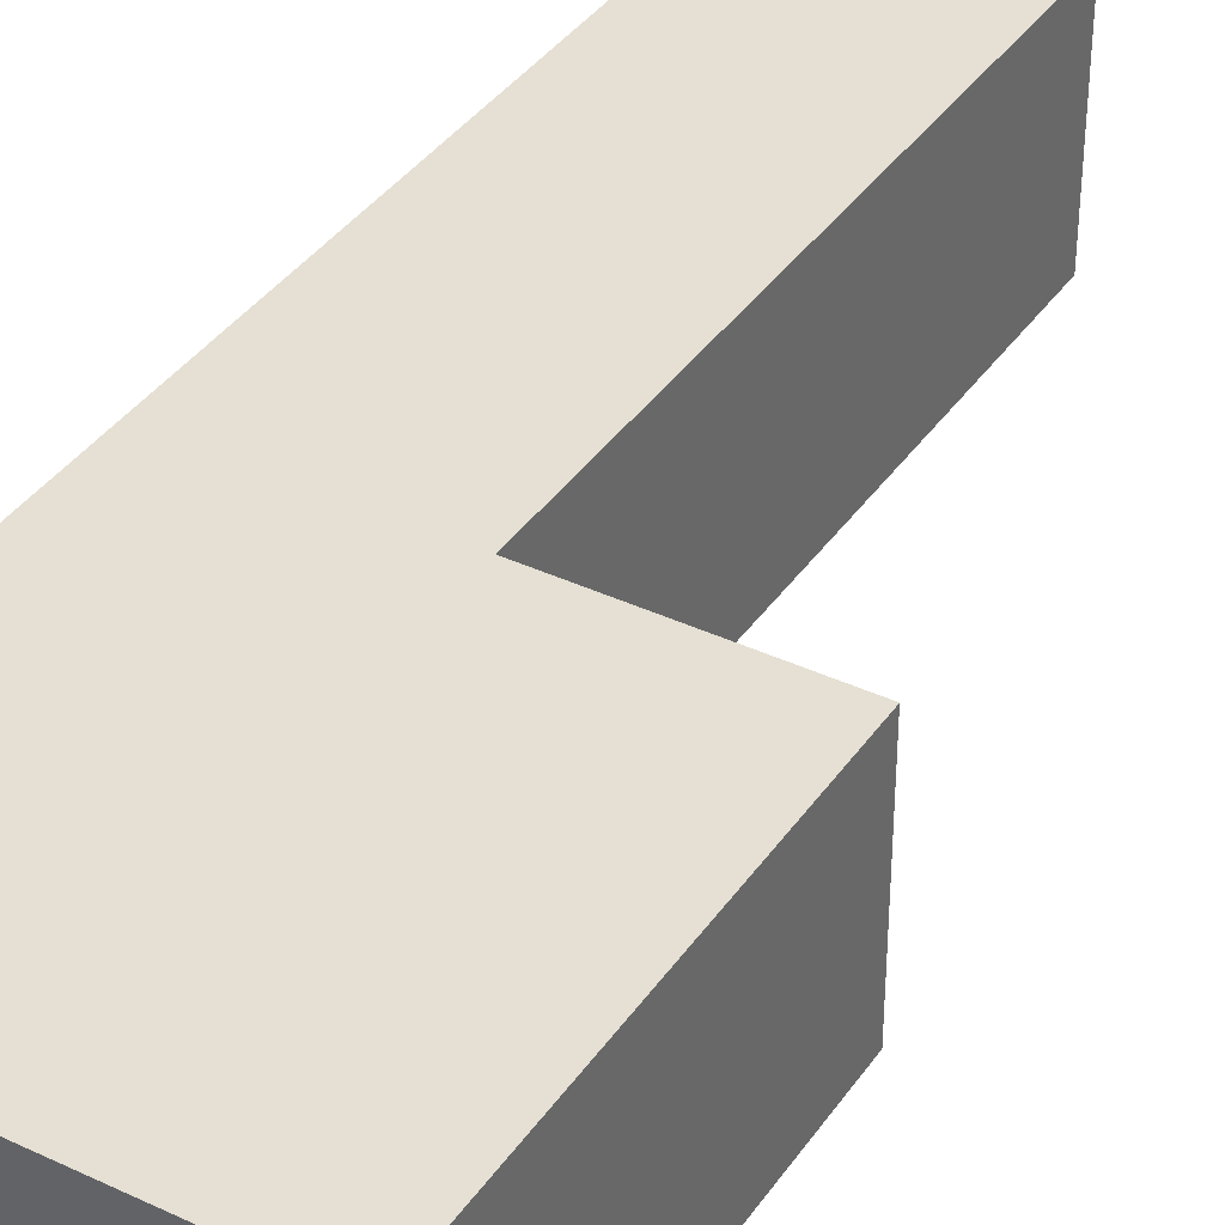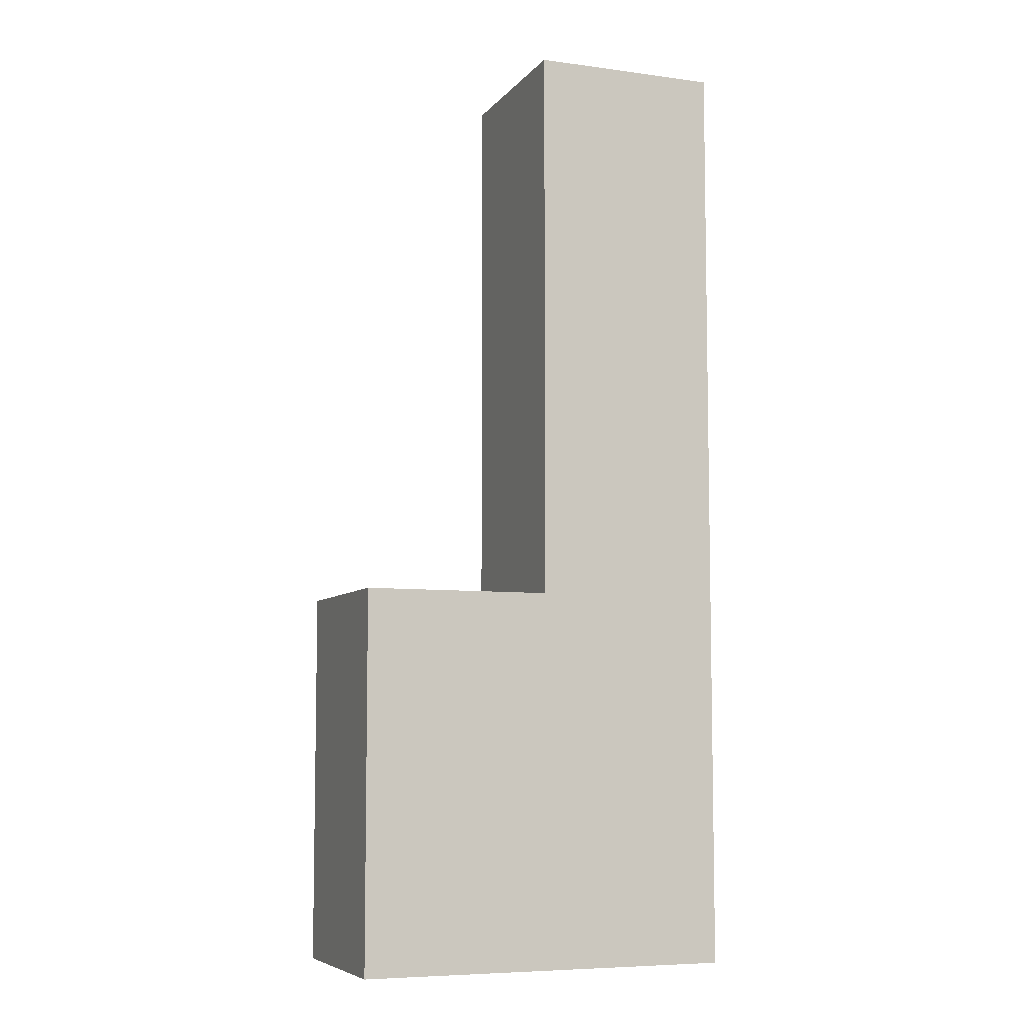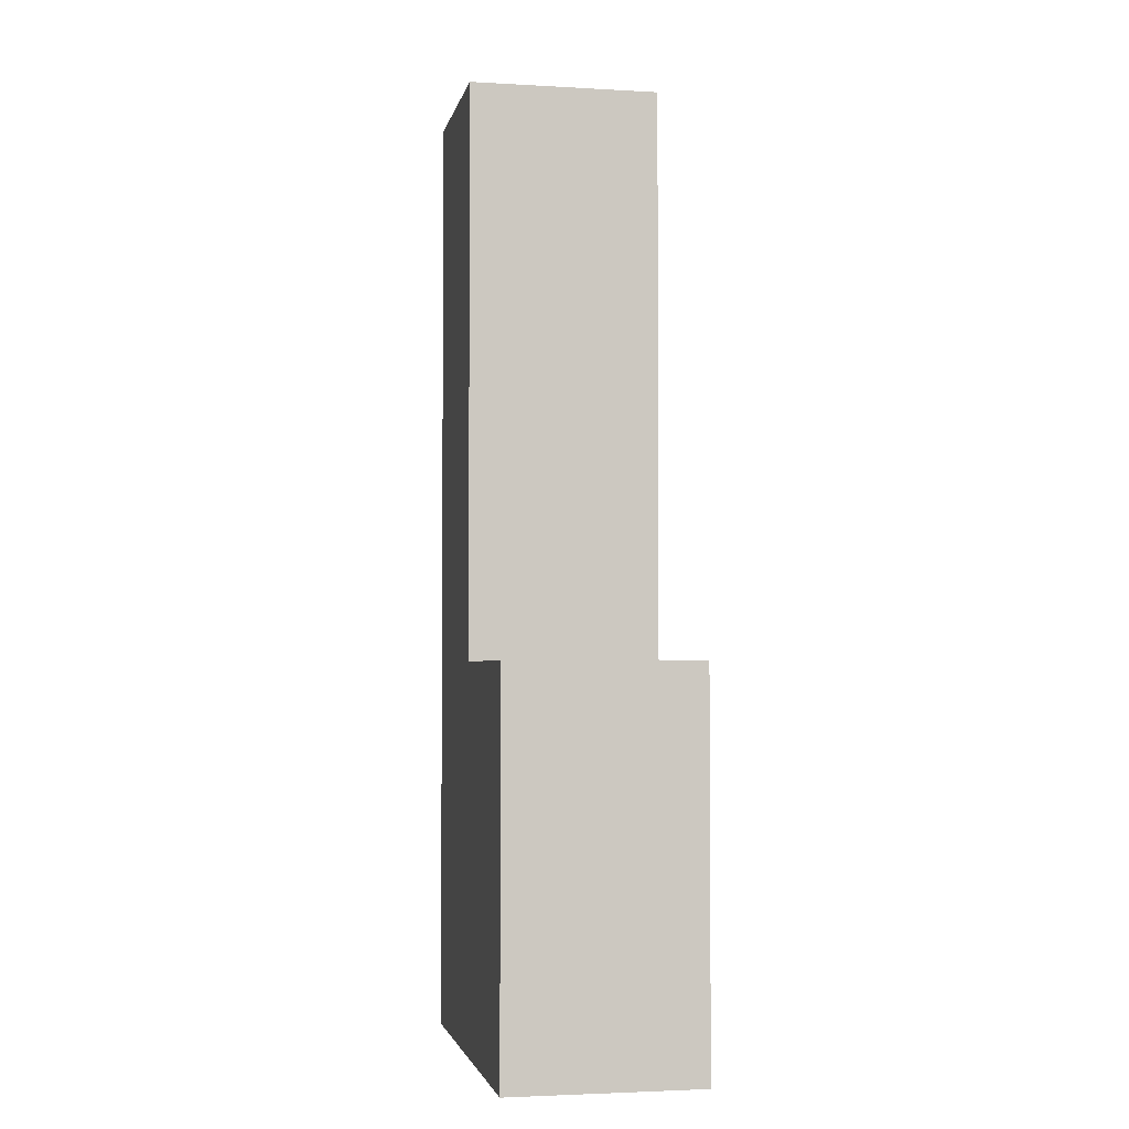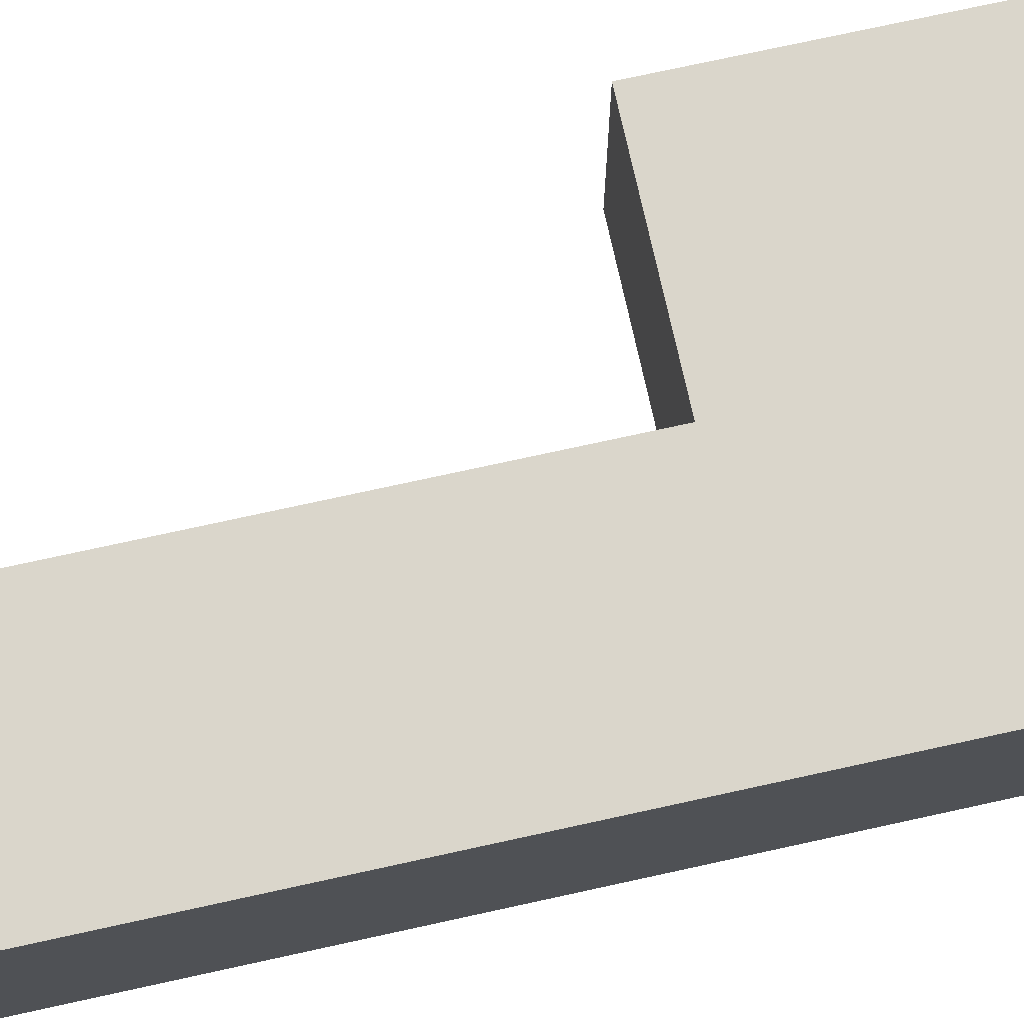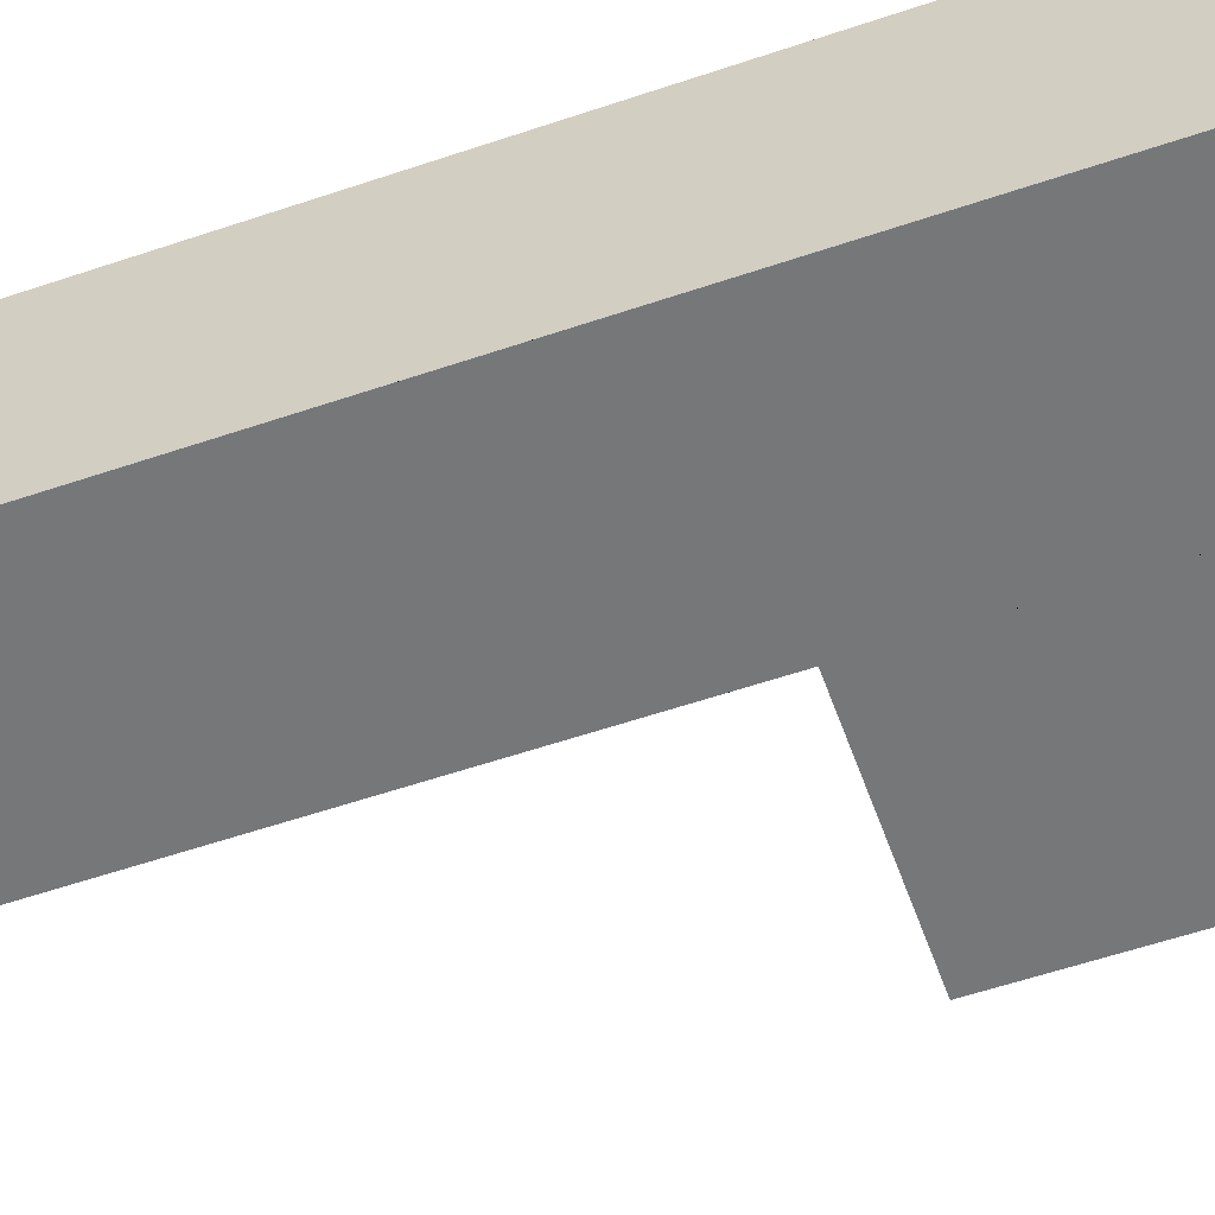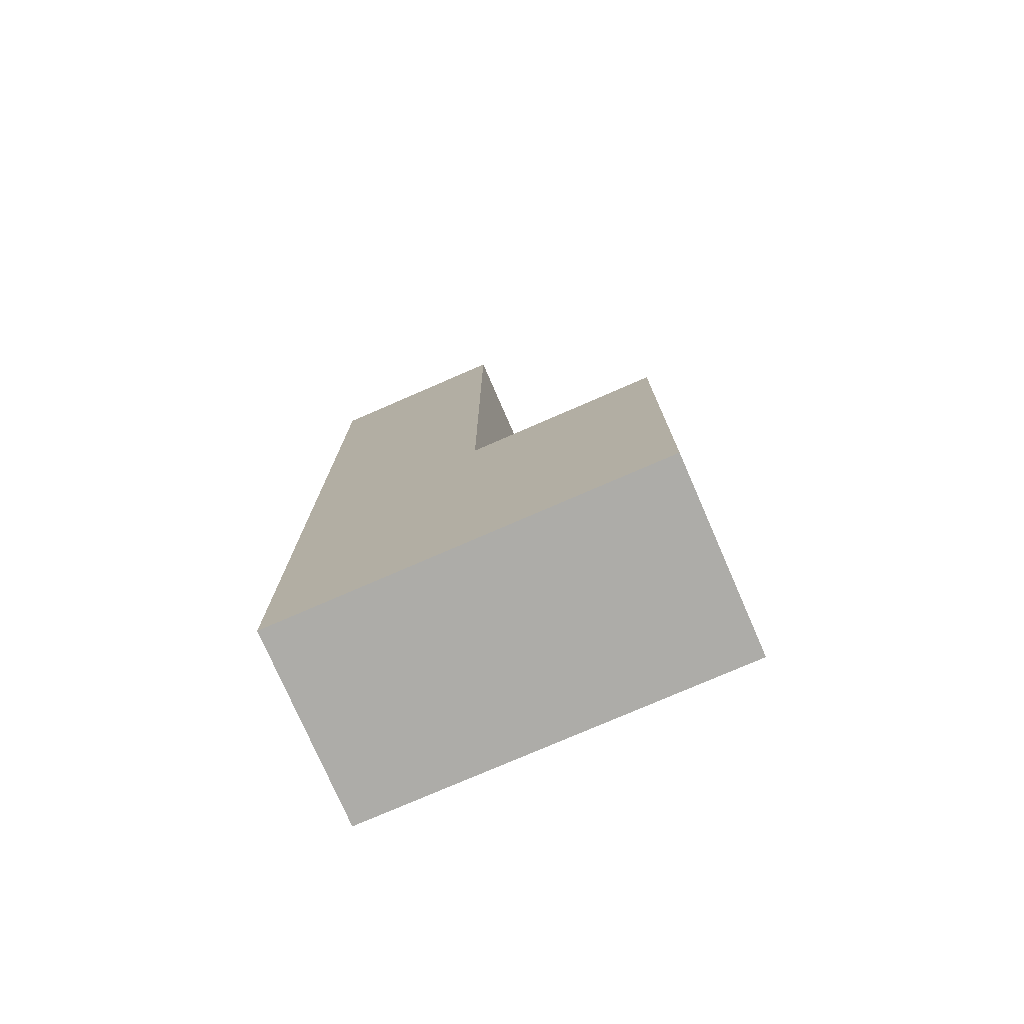
<metadata>
{"format":"obj","ext":"obj","renderer":"f3d","projection":"perspective","resolution":1024,"background":"white","views":[{"elev":38.2,"azim":30.8,"up":"+Z"},{"elev":-7.0,"azim":158.8,"up":"+Y"},{"elev":-2.9,"azim":78.8,"up":"+Y"},{"elev":74.1,"azim":-102.4,"up":"+Z"},{"elev":-57.1,"azim":-70.5,"up":"+Z"},{"elev":-76.6,"azim":23.5,"up":"+Y"}]}
</metadata>
<code>
g pb_Mesh138088
v 0 0 0
v -1 0 0
v 0 1 0
v -1 1 0
v -1 0 0
v -1 0 -1
v -1 1 0
v -1 1 -1
v -1 0 -1
v -3.695e-06 0 -1
v -1 1 -1
v -3.695e-06 1 -1
v 1 0 -1
v 1 0 0
v 1 1 -1
v 1 1 0
v 0 5 0
v -1 5 0
v 0 5 -1
v -1 5 -1
v 0 0 -1
v -1 0 -1
v 0 0 0
v -1 0 0
v -1 0 -1
v 0 0 -1
v -1 0 -1
v 0 0 -1
v -3.695e-06 0 -1
v -1 0 -1
v -1 1 -1
v -1 0 -1
v -1 1 -1
v -1 0 -1
v -1 0 -1
v -1 1 -1
v 0 0 -1
v 0 1 -1
v -3.695e-06 0 -1
v 0 1 -1
v -3.695e-06 1 -1
v -3.695e-06 0 -1
v 0 3 -1
v -1 3 -1
v -3.695e-06 3 -1
v -1 3 -1
v -1 3 -1
v -3.695e-06 3 -1
v 1 0 -1
v 1 0 0
v 0 1 -1
v 0 0 -1
v 1 1 -1
v 1 0 -1
v 1 0 0
v 1 1 0
v 0 2 0
v 0 2 -1
v 1 2 0
v 1 2 -1
v -1 2 0
v -1 2 -1
v 1 2 0
v 0 2 0
v 0 2 -1
v 1 2 -1
v 1 2 -1
v 1 2 0
v -1 2 0
v -3.695e-06 1 -1
v 0 1 -1
v -3.695e-06 2 -1
v 0 1 -1
v 0 2 -1
v -3.695e-06 2 -1
v -1 1 -1
v -1 1 -1
v -1 2 -1
v -1 1 -1
v -1 2 -1
v -1 2 -1
v -1 2 -1
v -3.695e-06 2 -1
v -3.695e-06 2 -1
v 0 2 -1
v -3.695e-06 3 -1
v 0 2 -1
v 0 3 -1
v -3.695e-06 3 -1
v -1 2 -1
v -1 2 -1
v -1 3 -1
v -1 2 -1
v -1 3 -1
v -1 3 -1
v -1 3 -1
v -3.695e-06 3 -1
v 0 3 0
v -1 3 0
v 0 2 -1
v 0 2 0
v 0 3 -1
v 0 3 0
v -1 3 0
v -1 3 -1
v 0 5 0
v -1 5 0
v 0 5 -1
v 0 5 0
v -1 5 0
v -1 5 -1
v -1 3 -1
v 0 3 -1
v -1 5 -1
v 0 5 -1
g pb_Mesh138088_0
f 3 2 1
f 3 4 2
f 7 6 5
f 7 8 6
f 11 10 9
f 11 12 10
f 15 14 13
f 15 16 14
f 19 18 17
f 19 20 18
f 23 22 21
f 23 24 22
f 27 26 25
f 30 29 28
f 33 32 31
f 36 35 34
f 39 38 37
f 42 41 40
f 45 44 43
f 48 47 46
f 49 23 21
f 49 50 23
f 53 52 51
f 53 54 52
f 55 3 1
f 55 56 3
f 59 58 57
f 59 60 58
f 61 8 7
f 61 62 8
f 63 3 56
f 63 64 3
f 65 53 51
f 65 66 53
f 67 16 15
f 67 68 16
f 64 4 3
f 64 69 4
f 72 71 70
f 75 74 73
f 78 77 76
f 81 80 79
f 82 12 11
f 82 83 12
f 86 85 84
f 89 88 87
f 92 91 90
f 95 94 93
f 96 83 82
f 96 97 83
f 98 69 64
f 98 99 69
f 102 101 100
f 102 103 101
f 104 62 61
f 104 105 62
f 106 99 98
f 106 107 99
f 108 103 102
f 108 109 103
f 110 105 104
f 110 111 105
f 114 113 112
f 114 115 113

</code>
